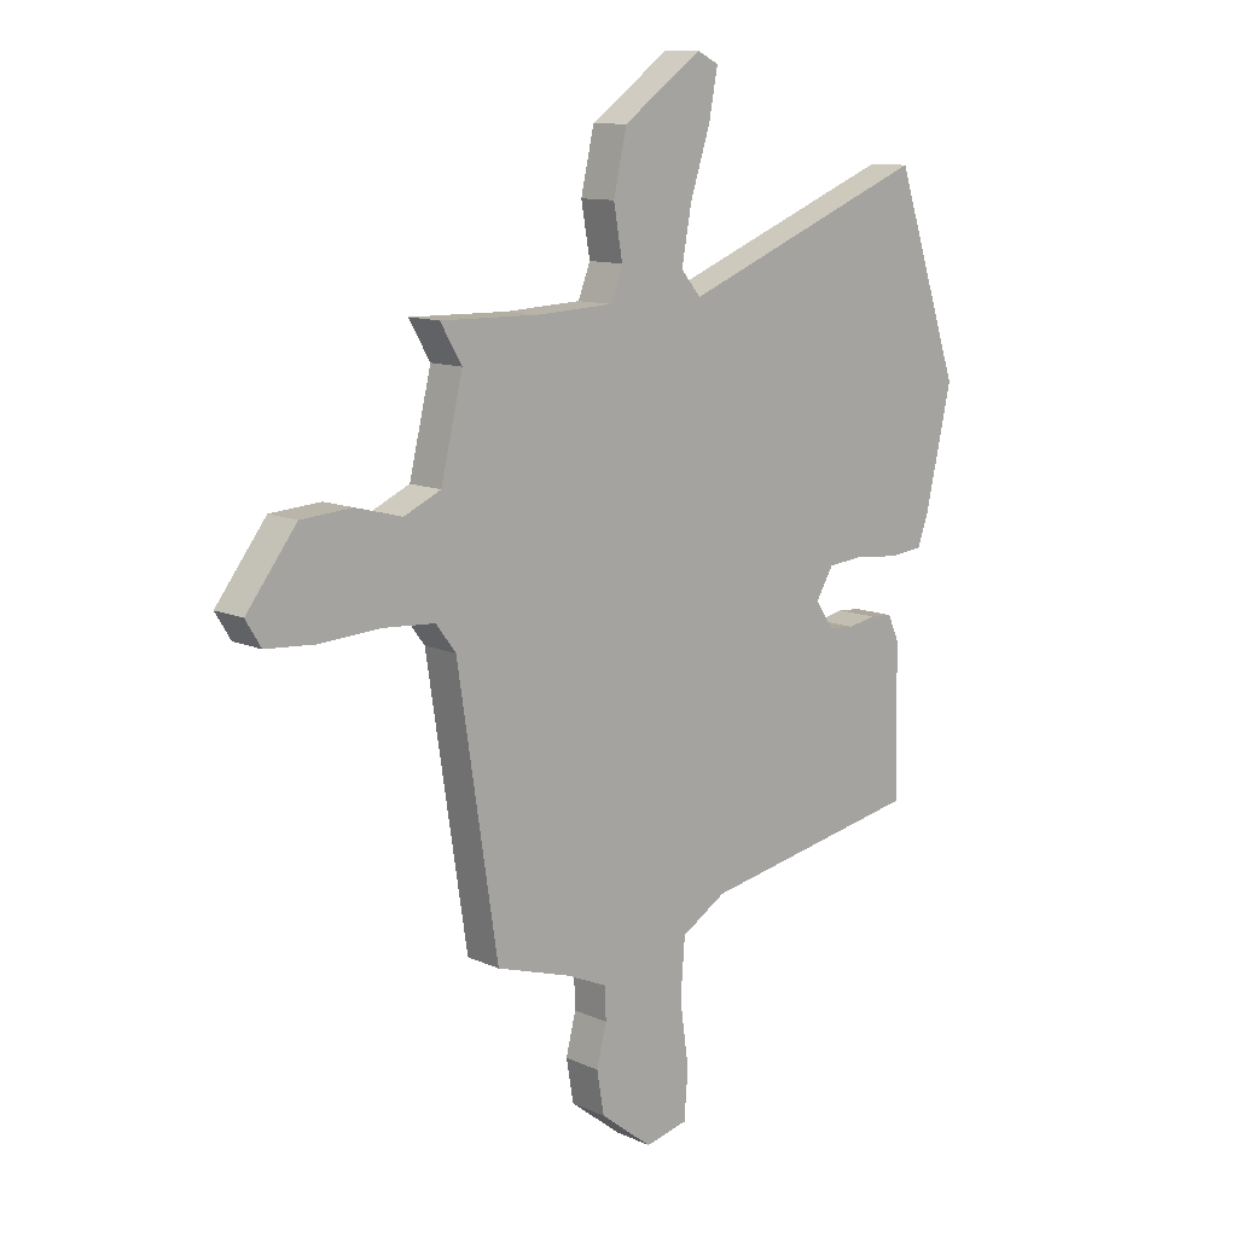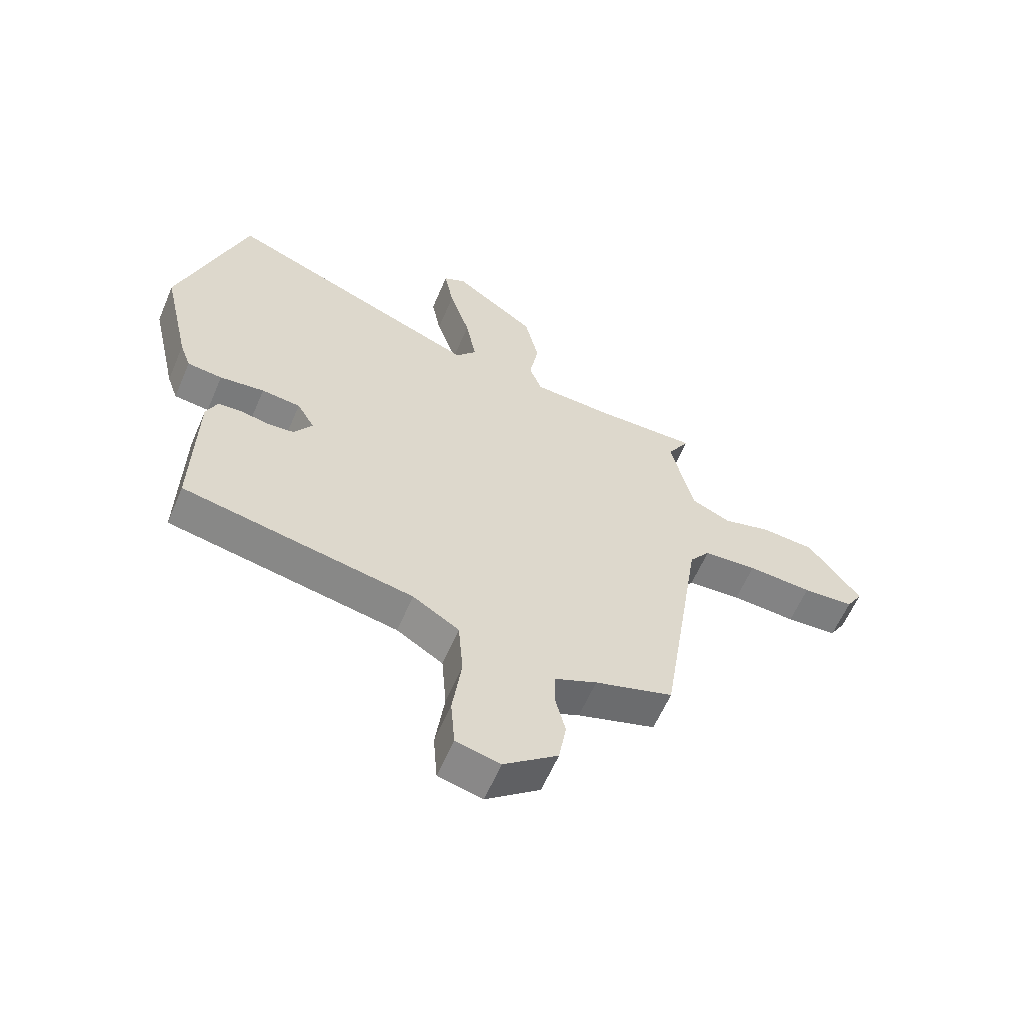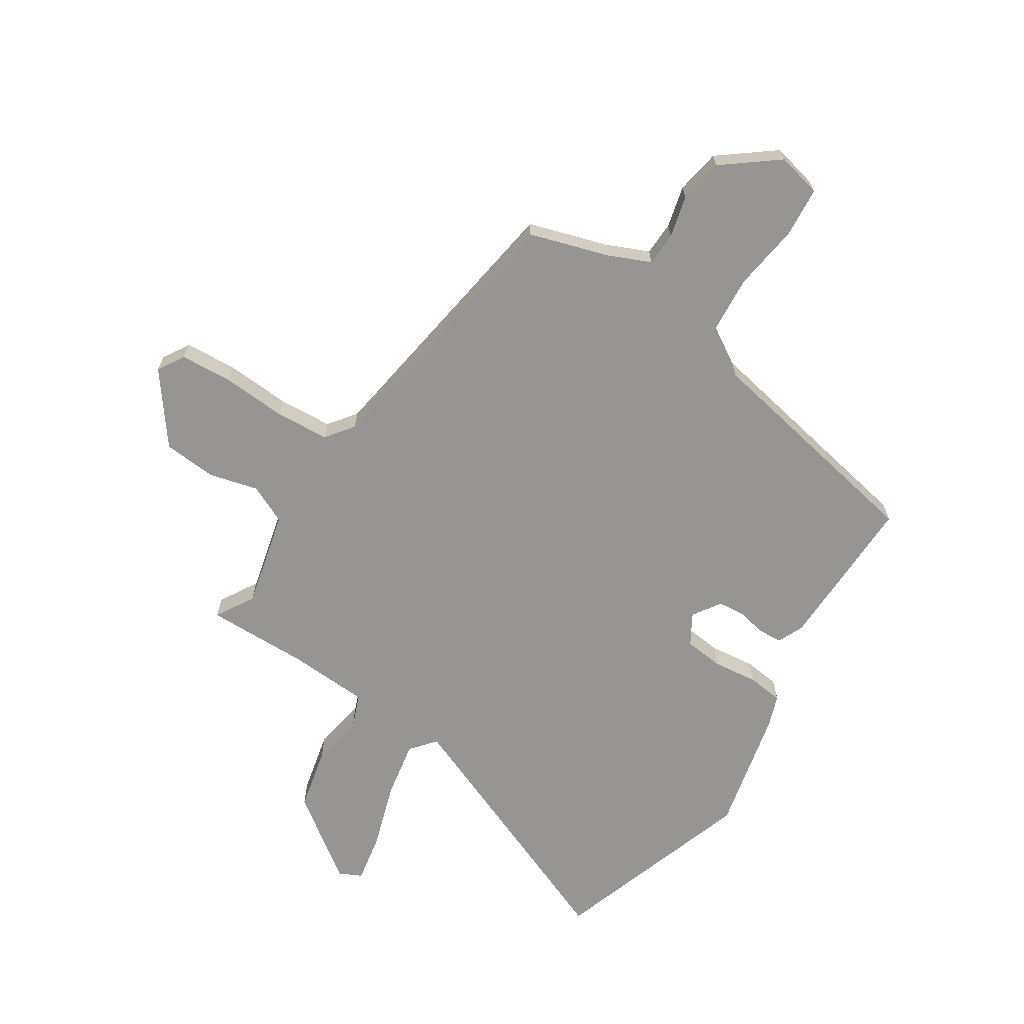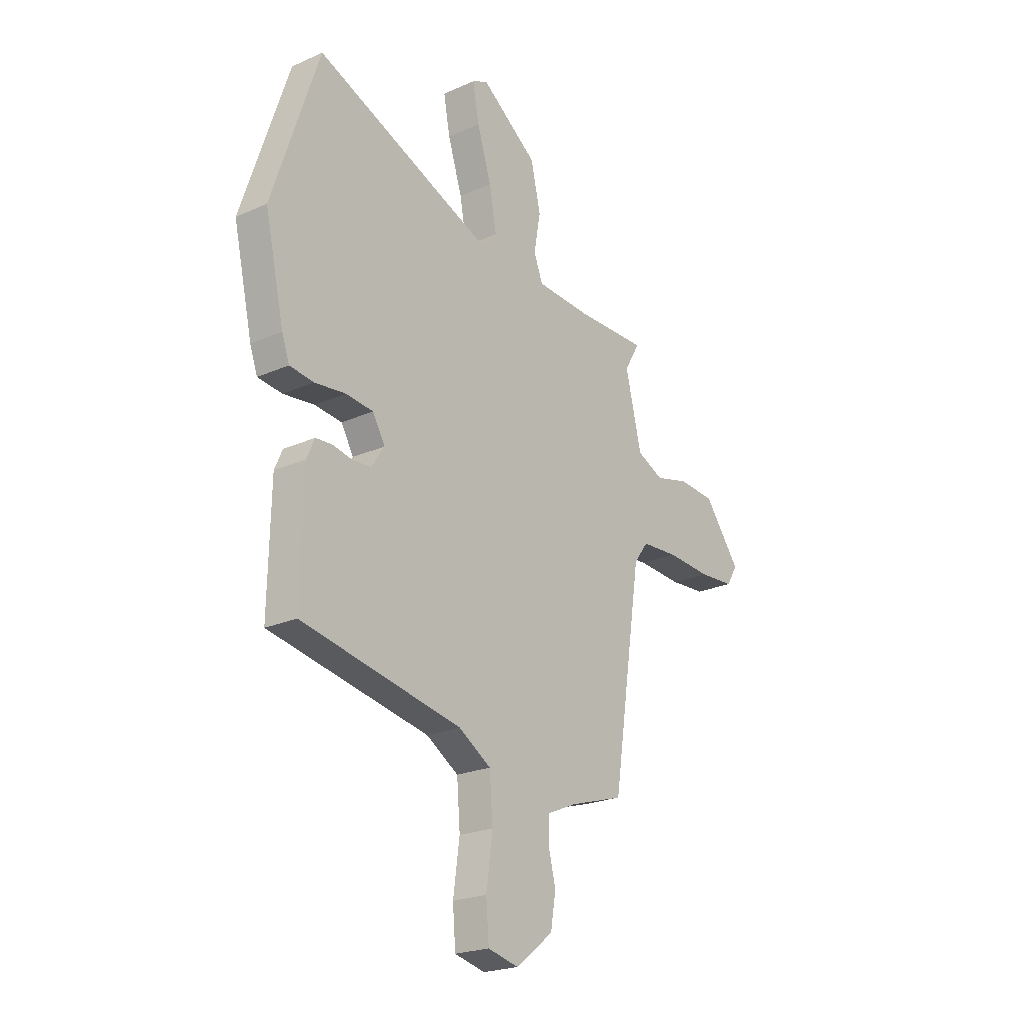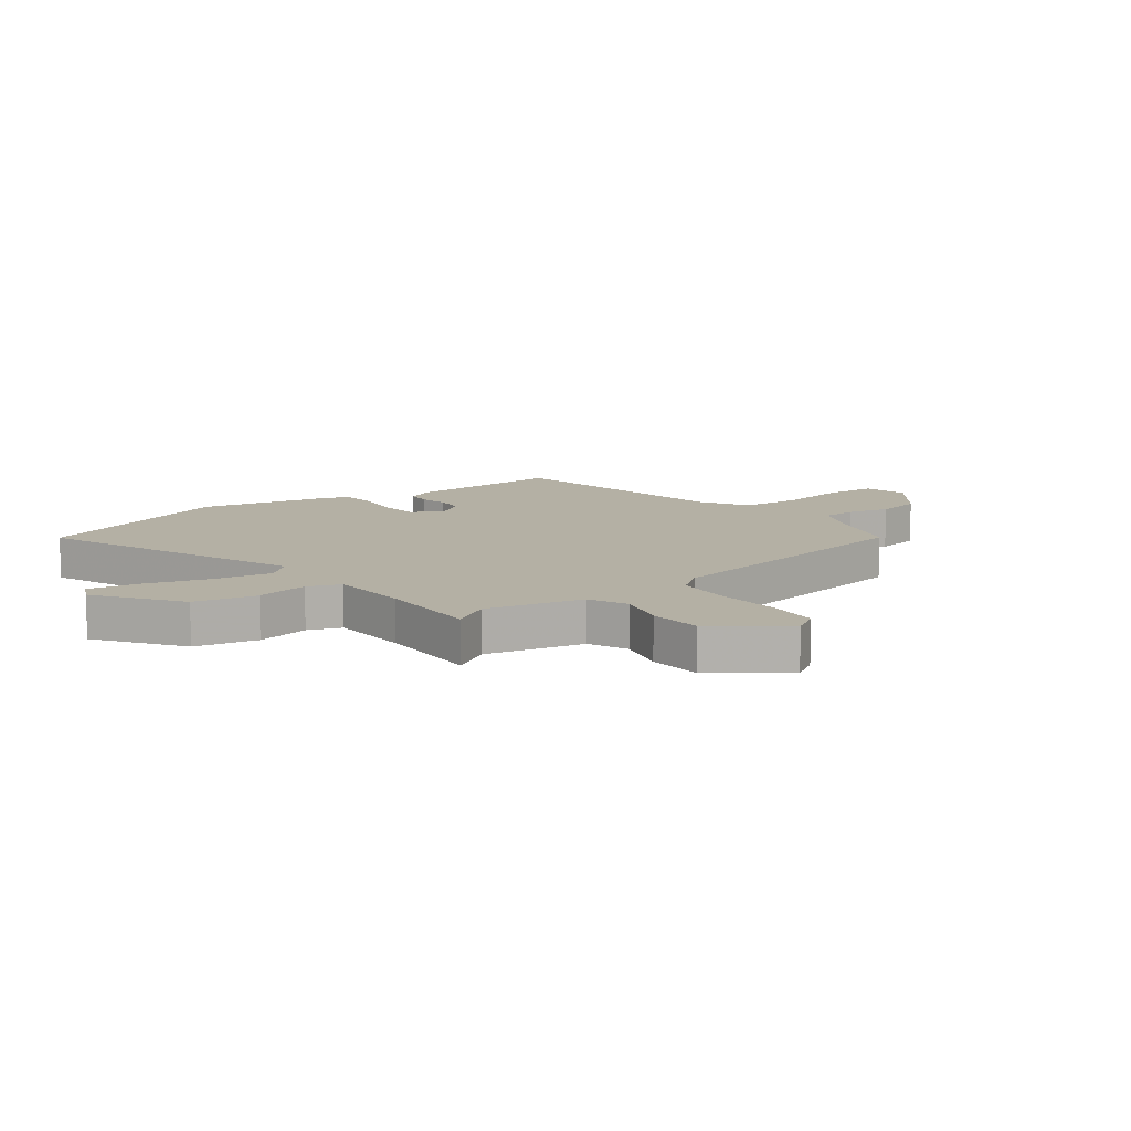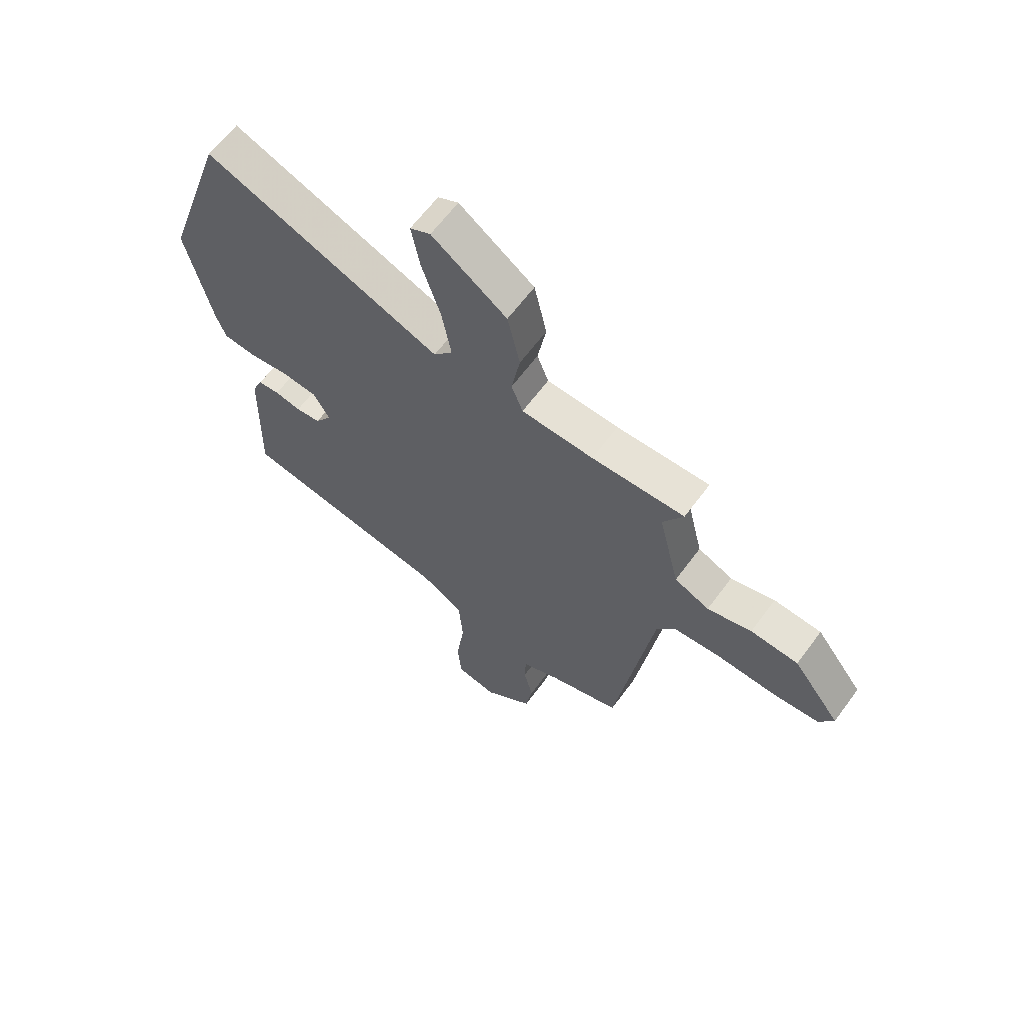
<metadata>
{"format":"obj","ext":"obj","renderer":"f3d","projection":"perspective","resolution":1024,"background":"white","views":[{"elev":11.3,"azim":137.4,"up":"+Z"},{"elev":-60.2,"azim":-23.0,"up":"+Z"},{"elev":-67.5,"azim":147.2,"up":"+Y"},{"elev":-22.5,"azim":-52.5,"up":"+Z"},{"elev":11.4,"azim":52.9,"up":"+Y"},{"elev":63.3,"azim":36.4,"up":"+Z"}]}
</metadata>
<code>
v 0.402 0.07 -0.481
v 0.266 0.07 -0.523
v 0.193 0.07 -0.555
v 0.191 0.07 -0.613
v 0.209 0.07 -0.685
v 0.196 0.07 -0.762
v 0.102 0.07 -0.835
v 0.025 0.07 -0.817
v 0.018 0.07 -0.73
v 0.034 0.07 -0.615
v 0.026 0.07 -0.512
v -0.055 0.07 -0.462
v -0.458 0.07 -0.385
v -0.452 0.07 -0.114
v -0.432 0.07 -0.069
v -0.391 0.07 -0.066
v -0.341 0.07 -0.076
v -0.294 0.07 -0.072
v -0.262 0.07 -0.024
v -0.293 0.07 0.029
v -0.361 0.07 0.036
v -0.439 0.07 0.027
v -0.5 0.07 0.034
v -0.519 0.07 0.087
v -0.567 0.07 0.3
v -0.449 0.07 0.652
v 0.002 0.07 0.47
v 0.038 0.07 0.513
v 0.02 0.07 0.611
v -0.016 0.07 0.723
v -0.032 0.07 0.809
v 0.007 0.07 0.828
v 0.15 0.07 0.725
v 0.174 0.07 0.618
v 0.158 0.07 0.527
v 0.18 0.07 0.47
v 0.318 0.07 0.463
v 0.497 0.07 0.466
v 0.458 0.07 0.4
v 0.498 0.07 0.233
v 0.565 0.07 0.202
v 0.65 0.07 0.224
v 0.742 0.07 0.217
v 0.833 0.07 0.097
v 0.805 0.07 0.051
v 0.716 0.07 0.045
v 0.604 0.07 0.052
v 0.511 0.07 0.046
v 0.475 0.07 -0.002
v 0.402 0 -0.481
v 0.266 0 -0.523
v 0.193 0 -0.555
v 0.191 0 -0.613
v 0.209 0 -0.685
v 0.196 0 -0.762
v 0.102 0 -0.835
v 0.025 0 -0.817
v 0.018 0 -0.73
v 0.034 0 -0.615
v 0.026 0 -0.512
v -0.055 0 -0.462
v -0.458 0 -0.385
v -0.452 0 -0.114
v -0.432 0 -0.069
v -0.391 0 -0.066
v -0.341 0 -0.076
v -0.294 0 -0.072
v -0.262 0 -0.024
v -0.293 0 0.029
v -0.361 0 0.036
v -0.439 0 0.027
v -0.5 0 0.034
v -0.519 0 0.087
v -0.567 0 0.3
v -0.449 0 0.652
v 0.002 0 0.47
v 0.038 0 0.513
v 0.02 0 0.611
v -0.016 0 0.723
v -0.032 0 0.809
v 0.007 0 0.828
v 0.15 0 0.725
v 0.174 0 0.618
v 0.158 0 0.527
v 0.18 0 0.47
v 0.318 0 0.463
v 0.497 0 0.466
v 0.458 0 0.4
v 0.498 0 0.233
v 0.565 0 0.202
v 0.65 0 0.224
v 0.742 0 0.217
v 0.833 0 0.097
v 0.805 0 0.051
v 0.716 0 0.045
v 0.604 0 0.052
v 0.511 0 0.046
v 0.475 0 -0.002
f 45 46 47
f 44 45 47
f 43 44 47
f 42 43 47
f 41 42 47
f 40 41 47 48
f 39 40 48 49
f 37 38 39
f 49 1 2
f 39 49 2
f 37 39 2
f 36 37 2
f 33 34 35
f 32 33 35
f 31 32 35
f 30 31 35
f 29 30 35
f 35 36 2
f 29 35 2
f 28 29 2
f 25 26 27
f 24 25 27
f 23 24 27
f 22 23 27
f 21 22 27
f 20 21 27 28
f 15 16 17
f 14 15 17
f 13 14 17
f 12 13 17
f 11 12 17 18
f 8 9 10
f 7 8 10
f 6 7 10
f 5 6 10
f 4 5 10
f 3 4 10 11
f 2 3 11
f 28 2 11
f 20 28 11
f 19 20 11
f 11 18 19
f 96 95 94
f 96 94 93
f 96 93 92
f 96 92 91
f 96 91 90
f 97 96 90 89
f 98 97 89 88
f 88 87 86
f 51 50 98
f 51 98 88
f 51 88 86
f 51 86 85
f 84 83 82
f 84 82 81
f 84 81 80
f 84 80 79
f 84 79 78
f 51 85 84
f 51 84 78
f 51 78 77
f 76 75 74
f 76 74 73
f 76 73 72
f 76 72 71
f 76 71 70
f 77 76 70 69
f 66 65 64
f 66 64 63
f 66 63 62
f 66 62 61
f 67 66 61 60
f 59 58 57
f 59 57 56
f 59 56 55
f 59 55 54
f 59 54 53
f 60 59 53 52
f 60 52 51
f 60 51 77
f 60 77 69
f 60 69 68
f 68 67 60
f 1 50 51 2
f 2 51 52 3
f 3 52 53 4
f 4 53 54 5
f 5 54 55 6
f 6 55 56 7
f 7 56 57 8
f 8 57 58 9
f 9 58 59 10
f 10 59 60 11
f 11 60 61 12
f 12 61 62 13
f 13 62 63 14
f 14 63 64 15
f 15 64 65 16
f 16 65 66 17
f 17 66 67 18
f 18 67 68 19
f 19 68 69 20
f 20 69 70 21
f 21 70 71 22
f 22 71 72 23
f 23 72 73 24
f 24 73 74 25
f 25 74 75 26
f 26 75 76 27
f 27 76 77 28
f 28 77 78 29
f 29 78 79 30
f 30 79 80 31
f 31 80 81 32
f 32 81 82 33
f 33 82 83 34
f 34 83 84 35
f 35 84 85 36
f 36 85 86 37
f 37 86 87 38
f 38 87 88 39
f 39 88 89 40
f 40 89 90 41
f 41 90 91 42
f 42 91 92 43
f 43 92 93 44
f 44 93 94 45
f 45 94 95 46
f 46 95 96 47
f 47 96 97 48
f 48 97 98 49
f 49 98 50 1

</code>
